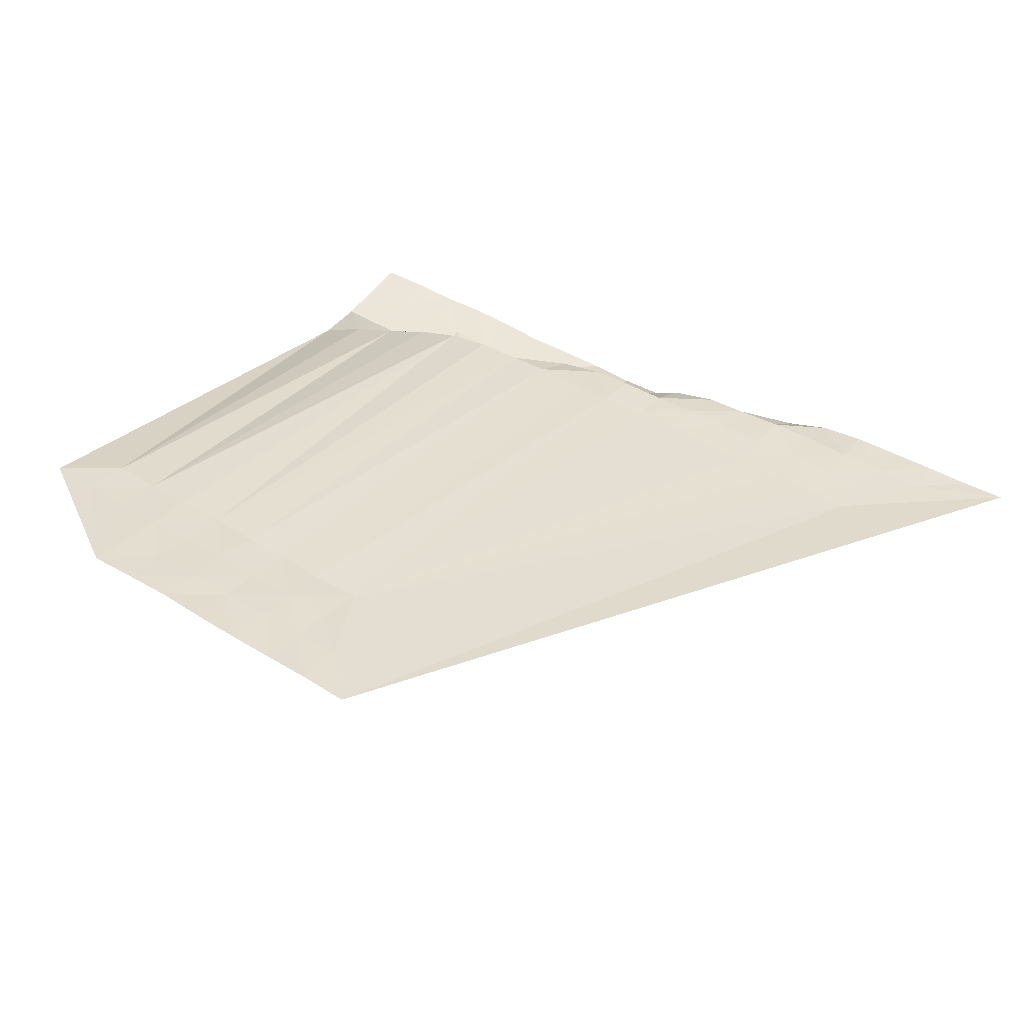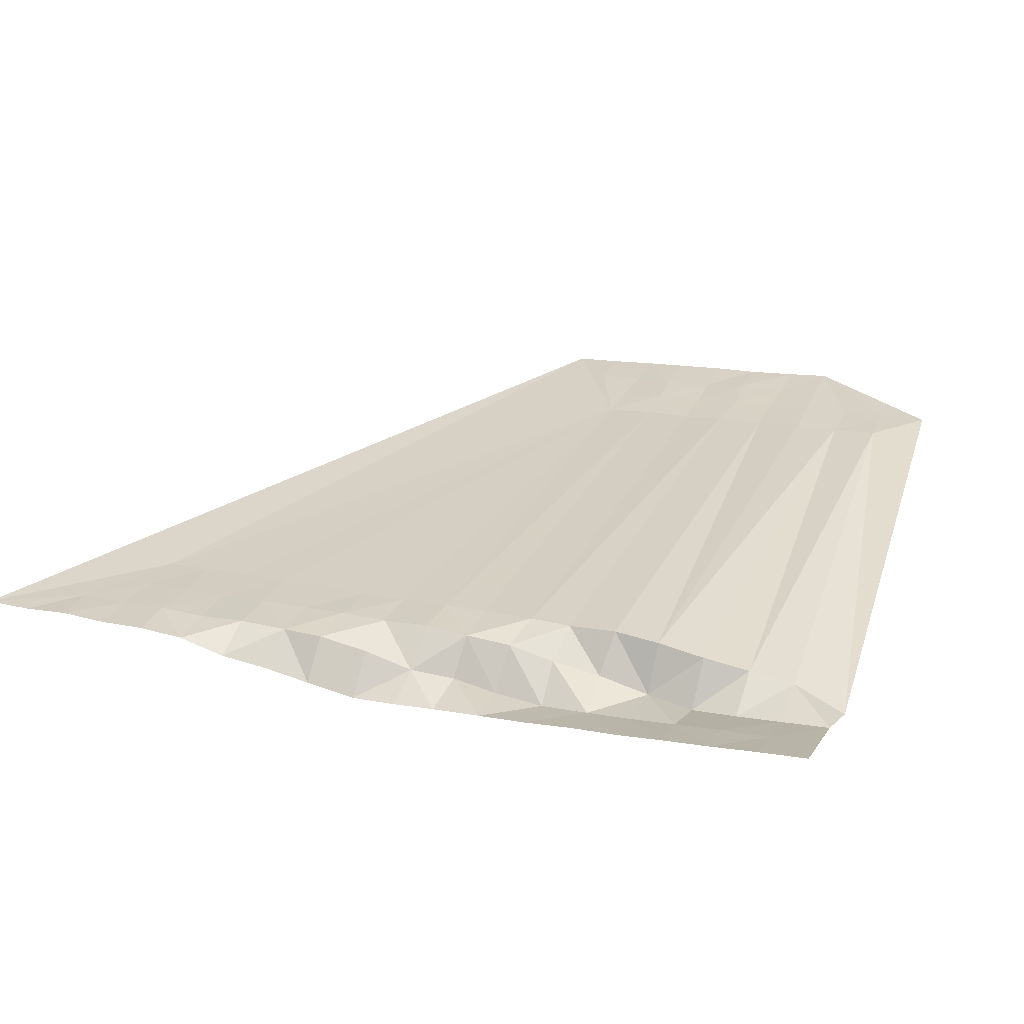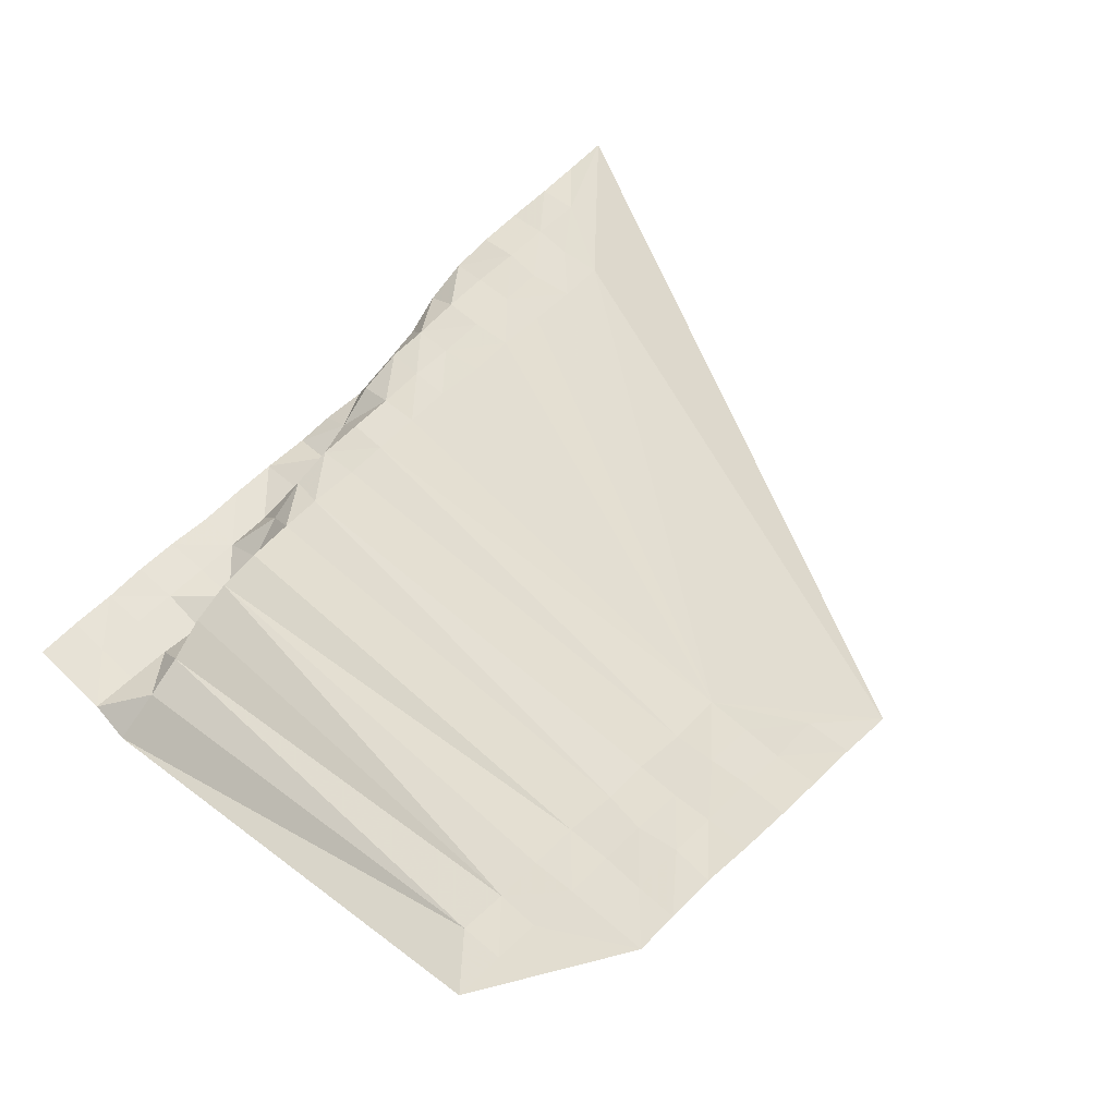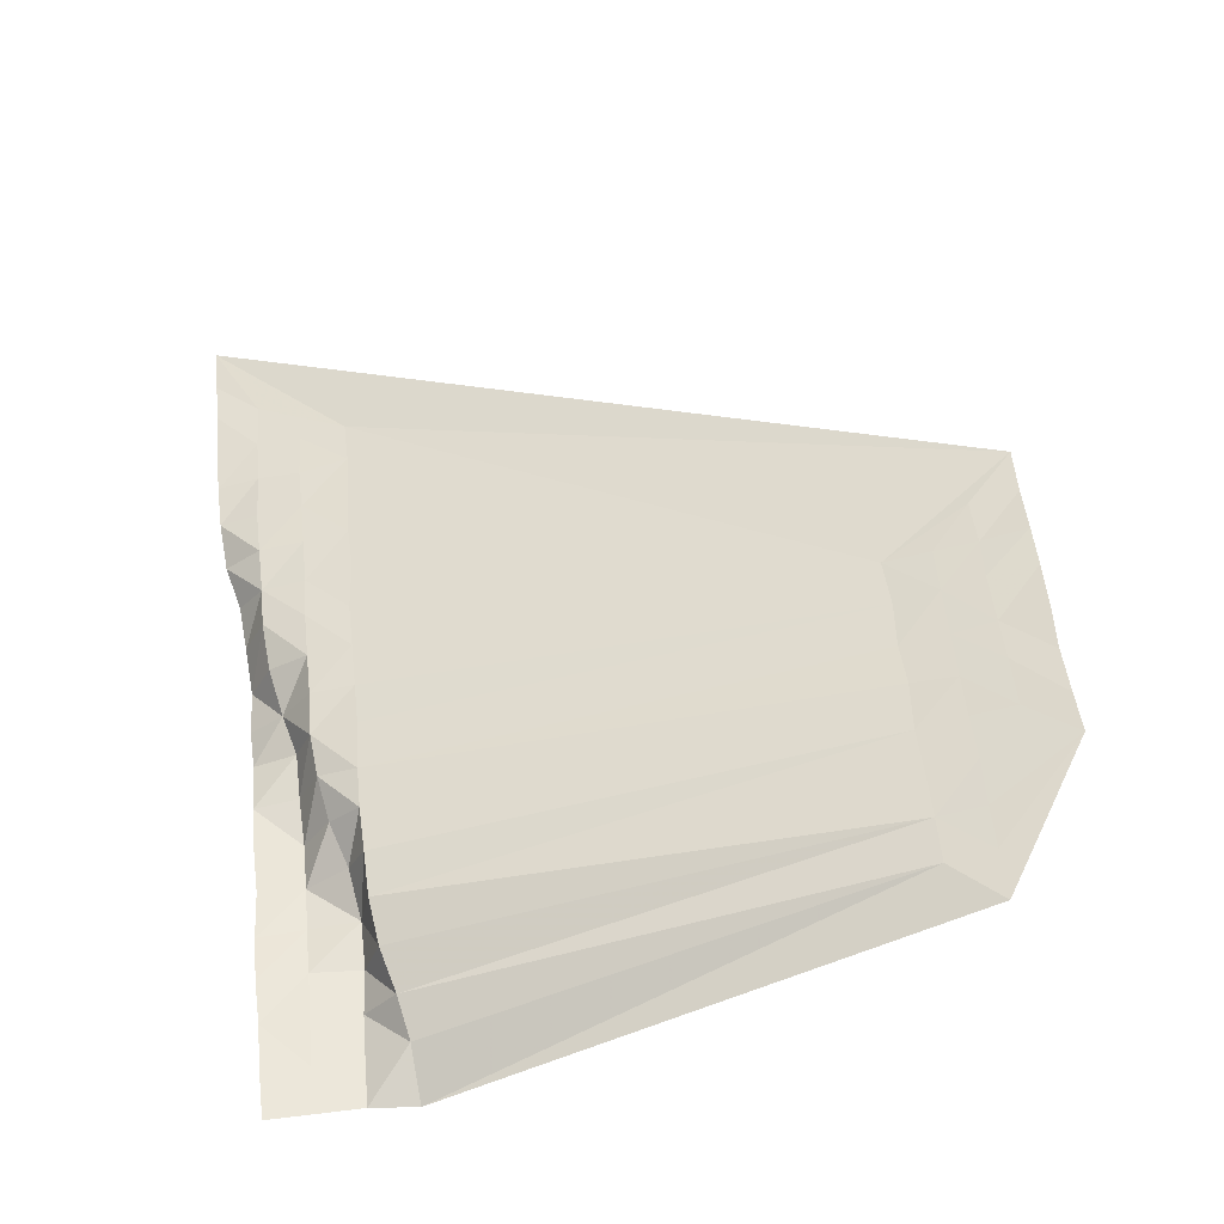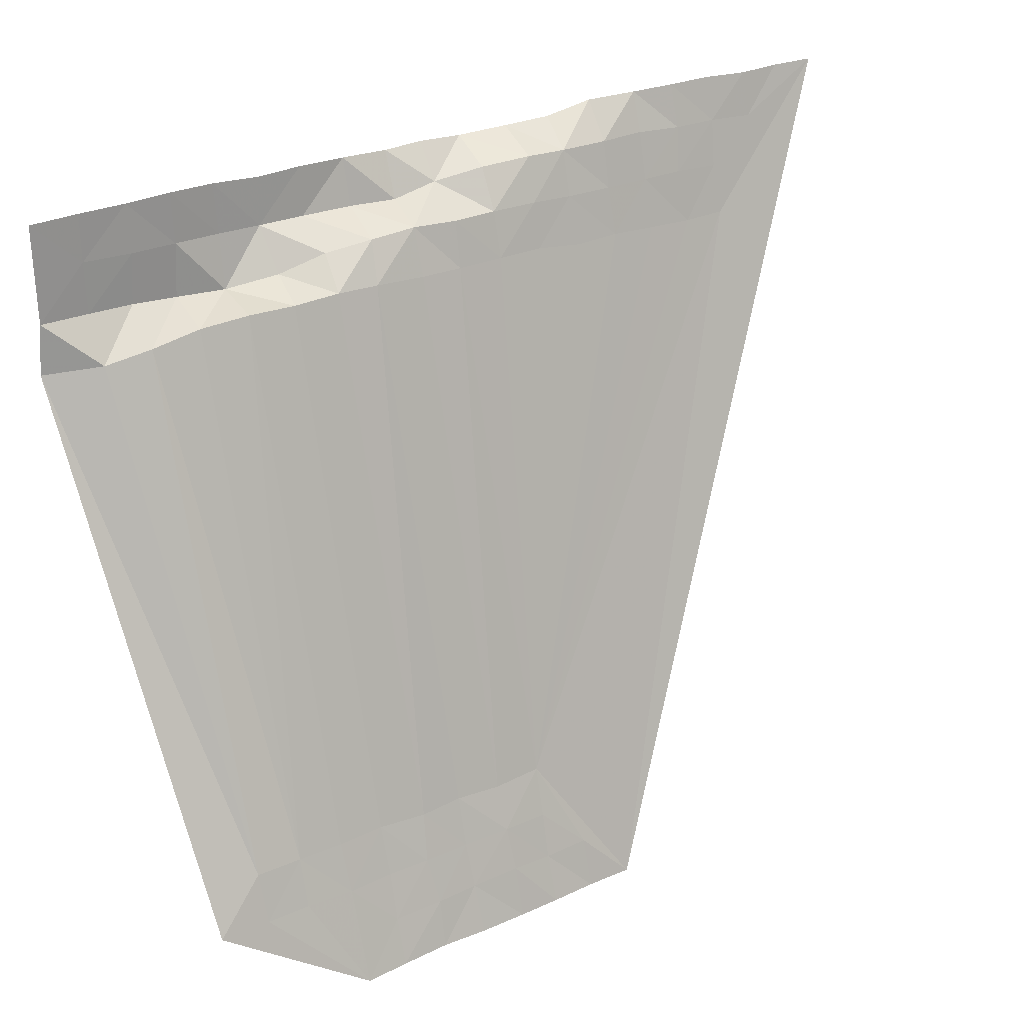
<metadata>
{"format":"obj","ext":"obj","renderer":"f3d","projection":"perspective","resolution":1024,"background":"white","views":[{"elev":48.9,"azim":34.2,"up":"+Z"},{"elev":12.9,"azim":-157.7,"up":"+Z"},{"elev":62.7,"azim":-44.2,"up":"+Z"},{"elev":51.2,"azim":-95.9,"up":"+Z"},{"elev":24.3,"azim":-38.1,"up":"+Y"}]}
</metadata>
<code>
v 55.01 199.6 -0.02
v 60.16 199.8 0.03
v 65.25 199.8 -0.04
v 70.09 200 0.03
v 74.9 200.1 -0.03
v 80.13 199.8 -0.02
v 85.05 200 -0.02
v 90.22 200.1 0.06
v 95.47 199.9 0.09
v 99.92 200.2 0.14
v 104.9 200 0.17
v 110.1 200.4 1.38
v 114.9 200.9 2.57
v 119.5 202.2 3.82
v 124.5 202.6 5.43
v 129.3 202.8 6.04
v 134.3 202.9 6.22
v 139.5 202.7 6.66
v 144.2 202.9 6.7
v 149.3 202.9 7.02
v 60.23 194.9 0.02
v 65.51 194.8 0.07
v 70.36 194.9 0.04
v 75.31 194.9 0.02
v 79.99 194.9 0.07
v 85.08 194.9 0.2
v 90.32 195.2 1.08
v 95.12 195.3 2.15
v 99.59 196.6 2.95
v 104.4 197.7 4.81
v 109.6 198.2 6.02
v 114 198.2 6.36
v 119.3 198.3 6.77
v 124.3 198.5 6.83
v 129.4 198.3 7.17
v 134.5 198.3 7.28
v 139.6 198.1 7.58
v 55.27 189.7 0
v 60.44 189.7 -0.03
v 65.26 189.7 -0.06
v 70.18 189.4 -0.08
v 75.08 189.4 1.04
v 80.27 190.4 2.82
v 84.93 192.1 4.33
v 89.56 193 5.87
v 94.33 193.5 6.56
v 99.16 193.4 7.11
v 104.1 193.5 7.17
v 109.2 193.6 7.49
v 113.9 193.4 7.61
v 119.1 193.5 7.85
v 124.2 193.5 7.96
v 128.9 193.7 8.18
v 134 193.5 8.32
v 54.87 184.7 -0.05
v 60.26 185.2 2.77
v 64.87 186.3 3.97
v 69.53 187.7 5.27
v 74.35 188.4 6.55
v 79.15 188.6 7.35
v 84.27 188.8 7.48
v 88.77 188.8 7.81
v 94.34 188.6 7.98
v 98.92 188.6 8.21
v 104.1 188.7 8.33
v 109.1 188.8 8.51
v 114.3 188.3 8.82
v 119.3 188.6 8.94
v 124.3 188.4 9.12
v 129.4 188.3 9.31
v 134.2 188.4 9.44
v 63.52 135.6 20.84
v 68.5 135.4 20.85
v 73.31 135.4 21.1
v 78.35 135.5 21.06
v 83.63 135.2 21.34
v 88.28 135.4 21.25
v 93.33 135 21.44
v 98.69 135.2 21.4
v 58.3 130.7 22.04
v 63.65 130.7 22.23
v 68.38 130.6 22.27
v 73.5 130.4 22.55
v 78.4 130.5 22.5
v 82.98 130.5 22.72
v 88.11 130.4 22.68
v 93.45 130.3 22.93
v 98.44 130.2 22.89
v 78.18 125.8 23.91
v 83.59 125.8 24.11
v 88.25 125.9 24.01
v 93.68 126 24.19
v 98.18 125.7 24.16
v 103.1 125.9 24.32
v 73.53 120.9 25.36
v 78.09 121 25.35
v 83.24 121.2 25.38
v 88.32 120.9 25.53
v 93.57 120.8 25.57
v 98.19 120.8 25.63
v 103.1 120.8 25.64
v 108.3 120.7 25.7
f 71 102 20
f 102 71 79
f 37 71 20
f 72 55 80
f 102 79 94
f 96 89 95
f 88 94 79
f 93 94 88
f 70 79 71
f 70 69 79
f 68 67 79
f 79 69 68
f 95 89 83
f 83 82 95
f 81 72 80
f 81 80 95
f 95 82 81
f 19 37 20
f 19 18 37
f 102 94 101
f 79 67 66
f 1 38 21
f 21 38 39
f 72 57 56
f 55 72 56
f 84 83 89
f 71 37 54
f 64 79 65
f 79 66 65
f 1 21 2
f 36 54 37
f 96 90 89
f 97 90 96
f 73 57 72
f 58 57 73
f 58 73 59
f 59 73 74
f 74 73 83
f 83 73 82
f 81 73 72
f 82 73 81
f 101 94 93
f 93 100 101
f 64 63 78
f 78 79 64
f 77 78 62
f 62 78 63
f 39 38 56
f 56 38 55
f 56 40 39
f 56 57 40
f 41 57 58
f 40 57 41
f 92 99 100
f 92 100 93
f 54 70 71
f 54 53 70
f 70 53 52
f 69 70 52
f 52 68 69
f 52 51 68
f 22 41 23
f 40 41 22
f 39 40 22
f 22 21 39
f 26 8 7
f 27 8 26
f 27 26 45
f 45 26 44
f 61 62 45
f 45 44 61
f 89 90 85
f 85 84 89
f 91 97 98
f 91 90 97
f 98 99 91
f 99 92 91
f 35 52 53
f 34 52 35
f 35 16 15
f 35 15 34
f 51 52 33
f 33 52 34
f 15 14 33
f 34 15 33
f 3 22 23
f 3 23 4
f 21 22 3
f 3 2 21
f 28 8 27
f 9 8 28
f 76 62 61
f 77 62 76
f 77 76 86
f 86 76 85
f 86 85 90
f 90 91 86
f 36 18 17
f 37 18 36
f 17 16 36
f 16 35 36
f 53 54 36
f 36 35 53
f 49 65 66
f 48 65 49
f 61 44 43
f 43 60 61
f 47 65 48
f 64 65 47
f 75 59 74
f 60 59 75
f 75 76 61
f 61 60 75
f 74 83 75
f 83 84 75
f 84 85 75
f 85 76 75
f 87 92 93
f 93 88 87
f 79 78 87
f 87 88 79
f 87 78 77
f 77 86 87
f 87 91 92
f 87 86 91
f 12 11 31
f 31 11 30
f 48 49 31
f 31 30 48
f 4 23 24
f 24 5 4
f 27 45 46
f 46 28 27
f 46 62 63
f 46 45 62
f 46 63 64
f 64 47 46
f 29 46 47
f 28 46 29
f 29 11 10
f 30 11 29
f 10 9 29
f 9 28 29
f 29 47 48
f 48 30 29
f 68 51 50
f 67 68 50
f 50 49 66
f 50 66 67
f 60 43 42
f 42 59 60
f 58 59 42
f 42 41 58
f 23 41 42
f 42 24 23
f 24 42 25
f 25 42 43
f 25 26 7
f 7 6 25
f 44 26 25
f 25 43 44
f 25 6 5
f 5 24 25
f 13 12 32
f 12 31 32
f 32 14 13
f 32 33 14
f 51 33 32
f 32 50 51
f 32 31 49
f 49 50 32

</code>
